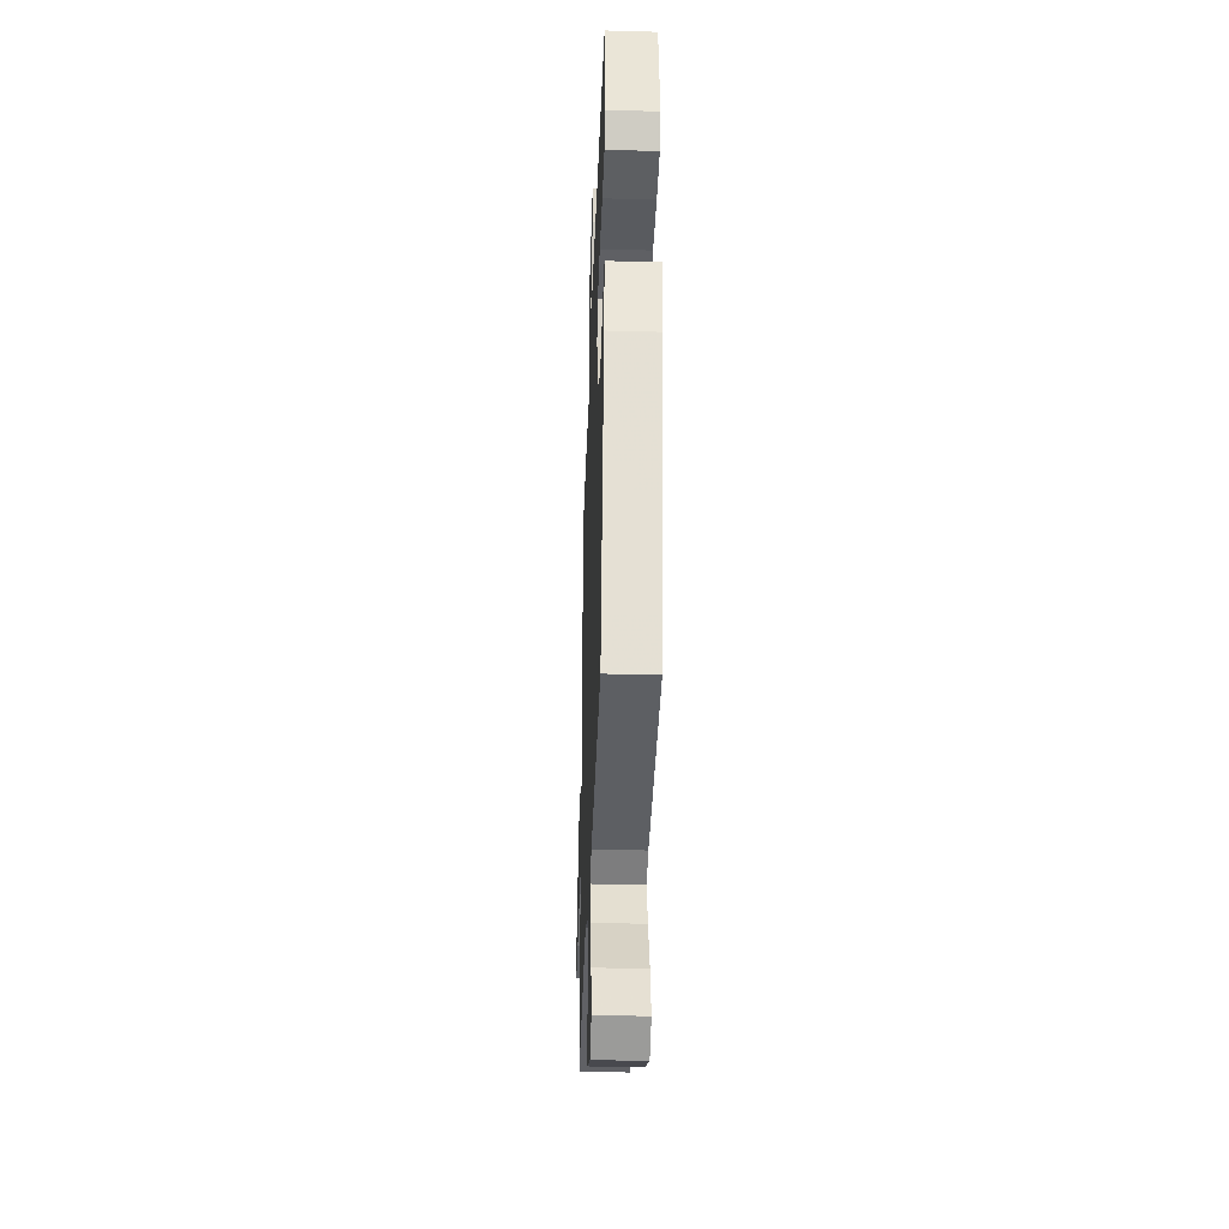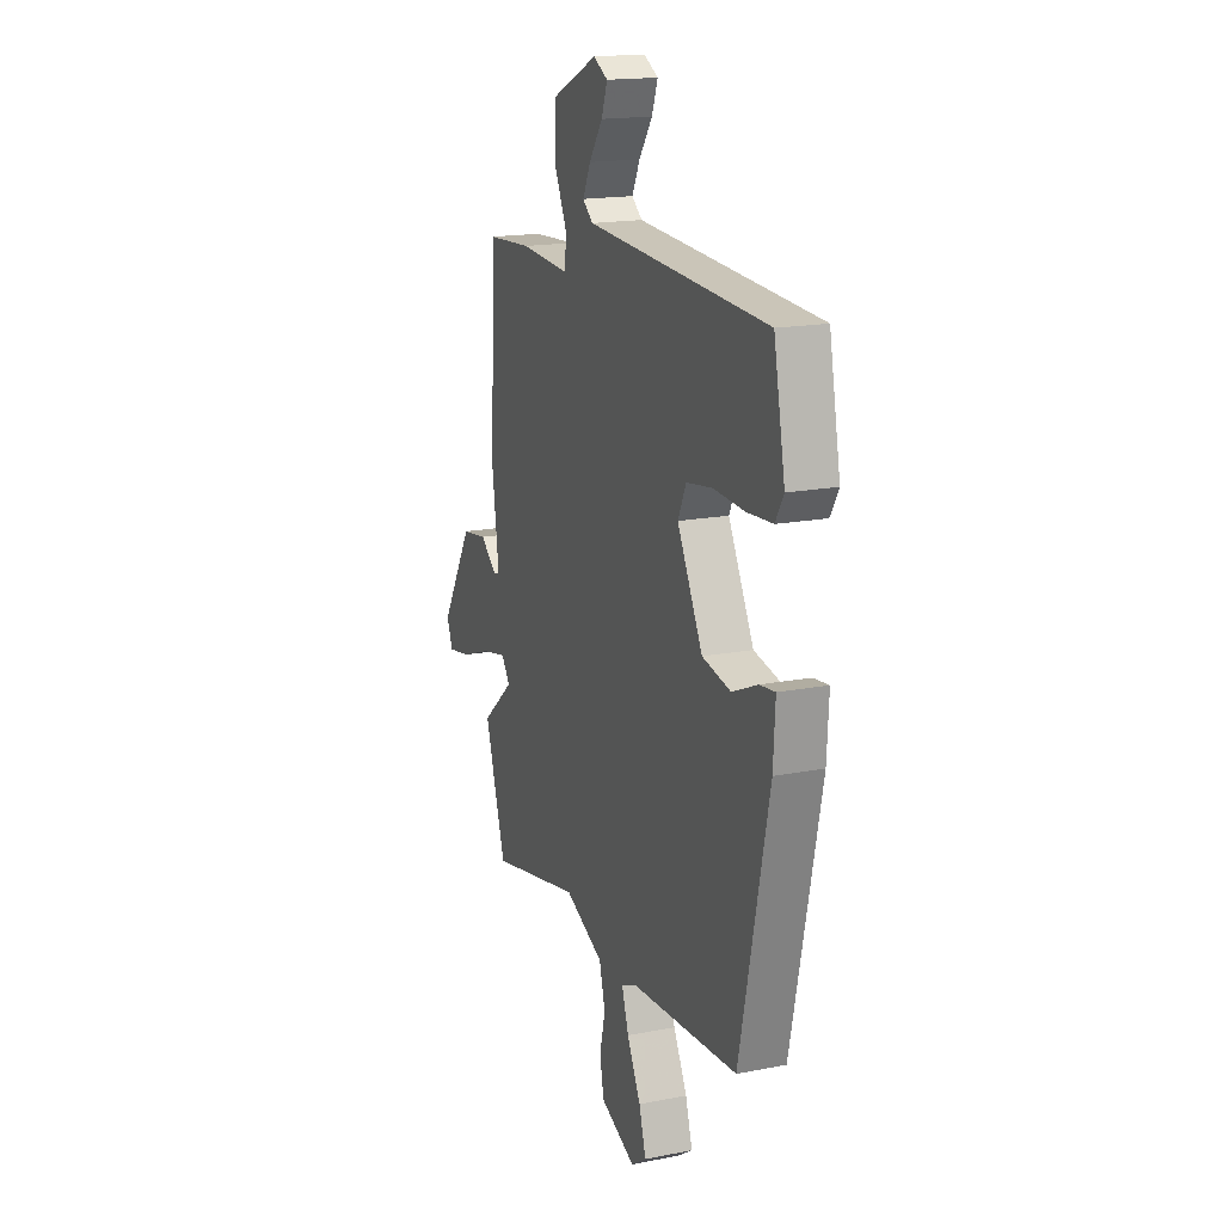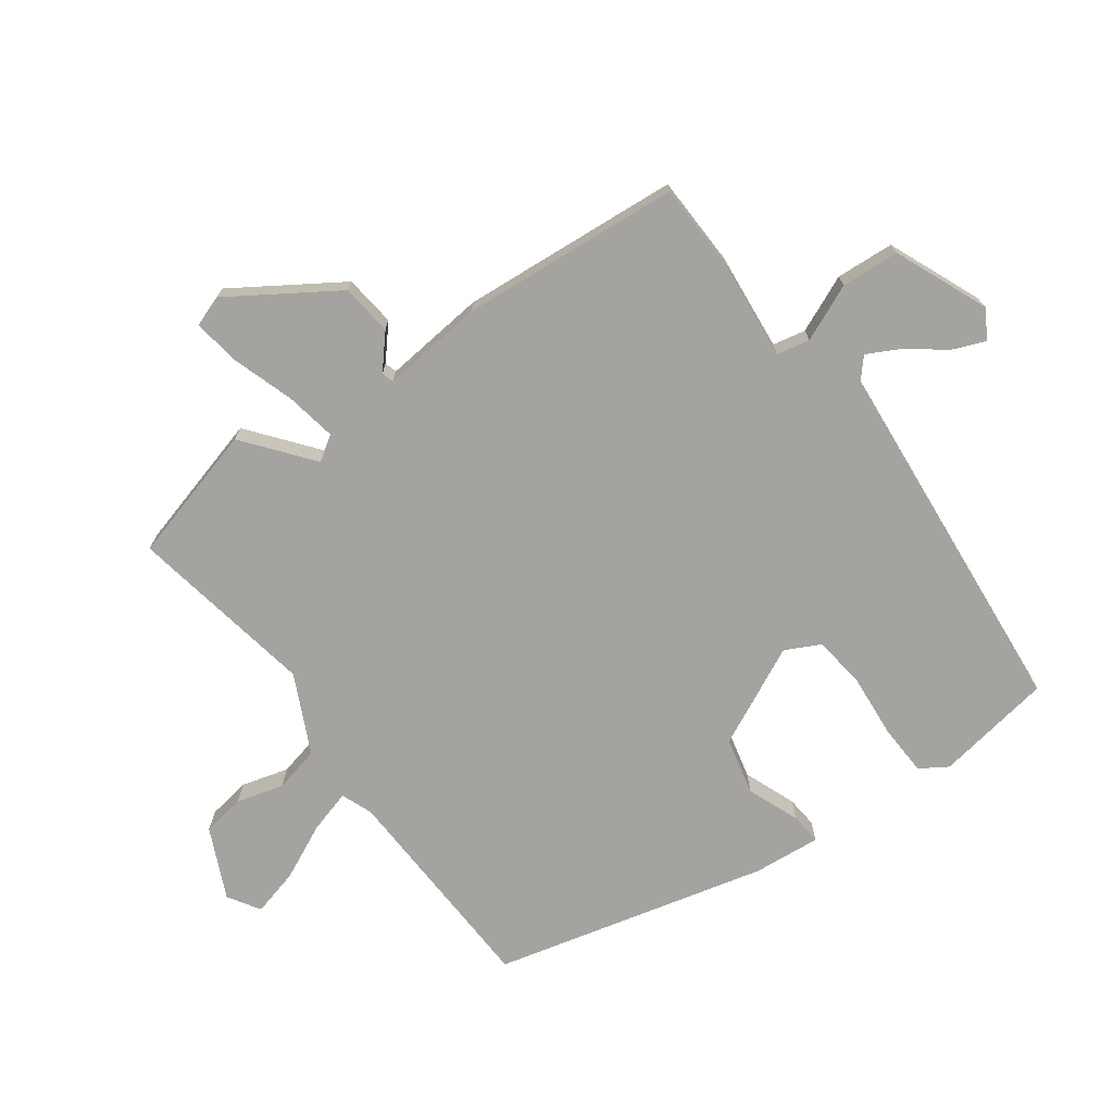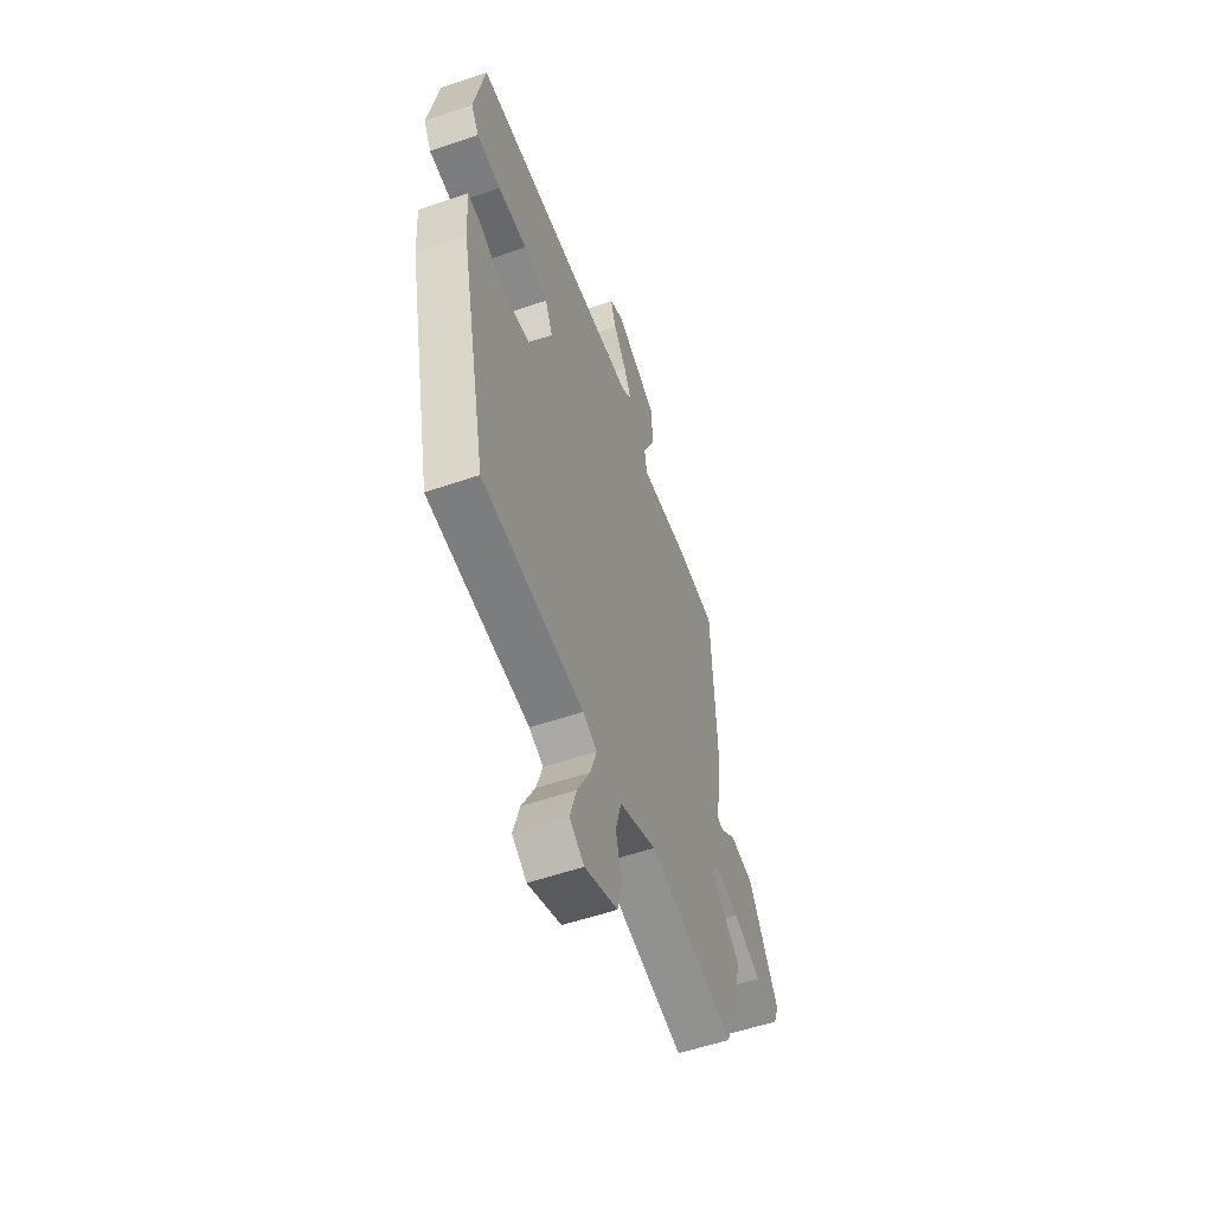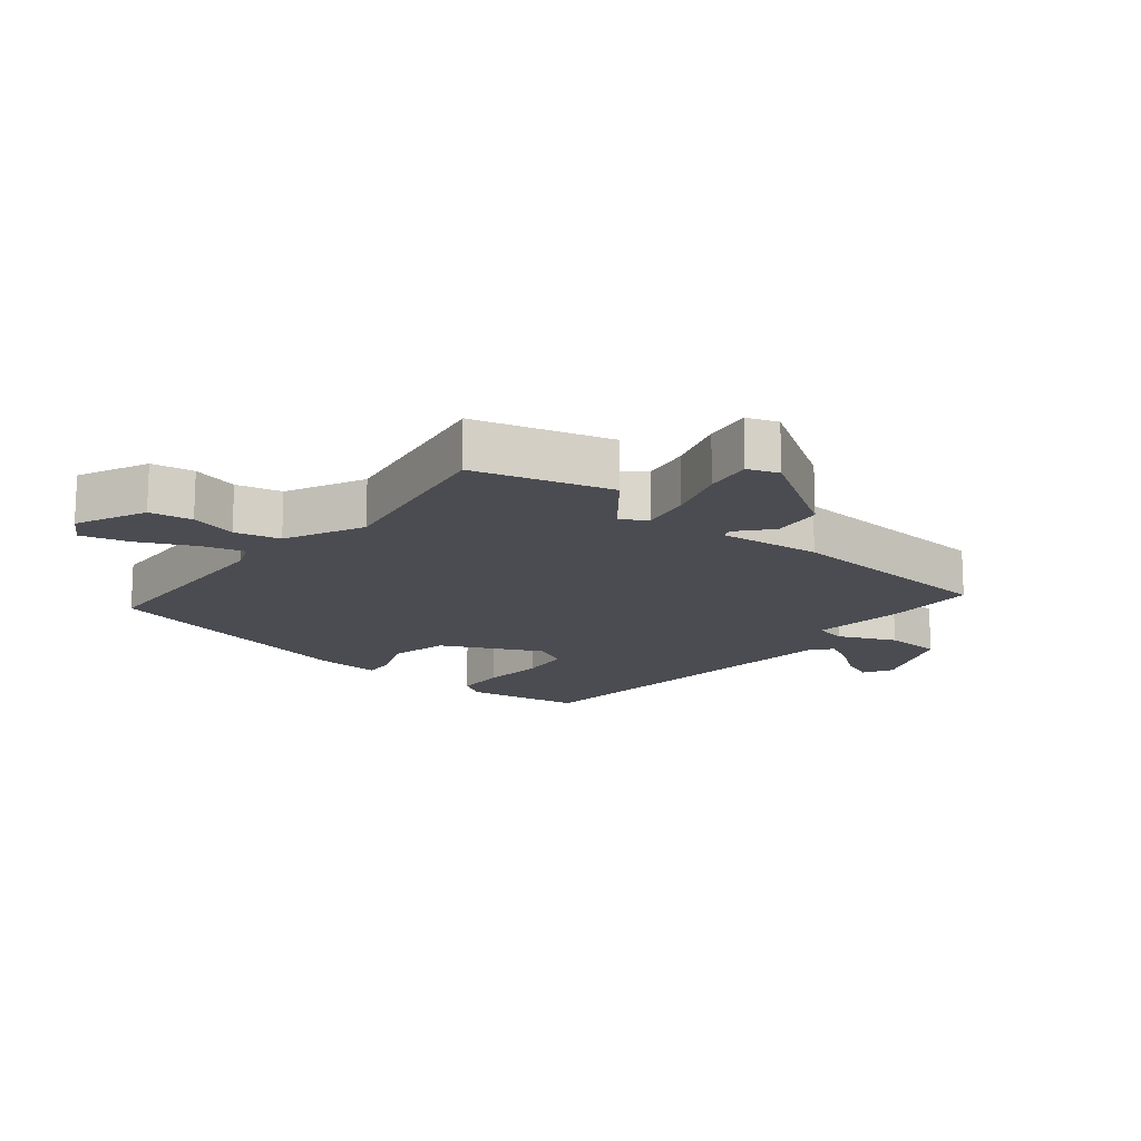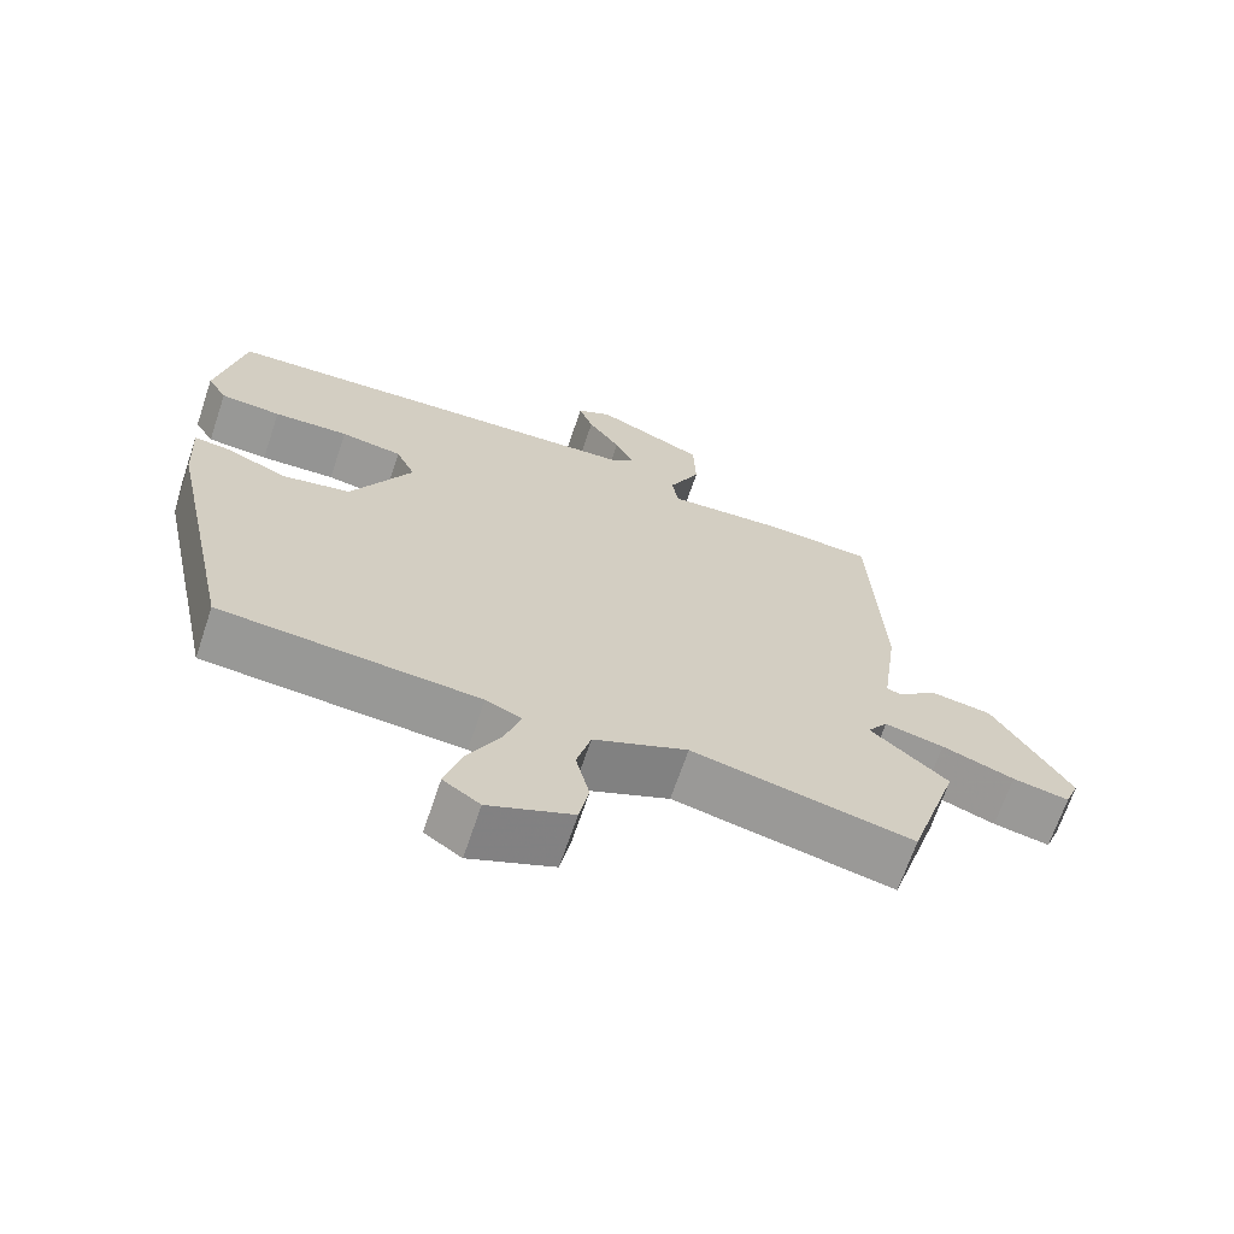
<metadata>
{"format":"obj","ext":"obj","renderer":"f3d","projection":"perspective","resolution":1024,"background":"white","views":[{"elev":-35.5,"azim":87.9,"up":"+Z"},{"elev":17.2,"azim":68.7,"up":"+Z"},{"elev":-72.9,"azim":-55.9,"up":"+Y"},{"elev":-55.1,"azim":110.0,"up":"+Z"},{"elev":-15.4,"azim":-131.0,"up":"+Y"},{"elev":-67.7,"azim":161.4,"up":"+Z"}]}
</metadata>
<code>
v -0.492 0.07 -0.525
v -0.559 0.07 -0.312
v -0.456 0.07 -0.224
v -0.483 0.07 -0.186
v -0.562 0.07 -0.203
v -0.658 0.07 -0.238
v -0.733 0.07 -0.252
v -0.752 0.07 -0.204
v -0.65 0.07 -0.034
v -0.569 0.07 -0.022
v -0.516 0.07 -0.065
v -0.497 0.07 -0.059
v -0.519 0.07 0.102
v -0.503 0.07 0.449
v -0.361 0.07 0.458
v -0.205 0.07 0.448
v -0.196 0.07 0.5
v -0.238 0.07 0.588
v -0.235 0.07 0.68
v -0.09 0.07 0.747
v -0.044 0.07 0.722
v -0.063 0.07 0.67
v -0.106 0.07 0.609
v -0.131 0.07 0.557
v -0.098 0.07 0.53
v 0.48 0.07 0.498
v 0.516 0.07 0.314
v 0.49 0.07 0.27
v 0.409 0.07 0.264
v 0.309 0.07 0.269
v 0.227 0.07 0.256
v 0.201 0.07 0.2
v 0.282 0.07 0.046
v 0.373 0.07 0.028
v 0.454 0.07 0.063
v 0.503 0.07 0.069
v 0.497 0.07 -0.038
v 0.405 0.07 -0.471
v 0.061 0.07 -0.497
v 0.013 0.07 -0.518
v 0.035 0.07 -0.585
v 0.079 0.07 -0.67
v 0.101 0.07 -0.744
v 0.052 0.07 -0.777
v -0.06 0.07 -0.73
v -0.073 0.07 -0.663
v -0.055 0.07 -0.588
v -0.074 0.07 -0.517
v -0.199 0.07 -0.462
v -0.492 0 -0.525
v -0.559 0 -0.312
v -0.456 0 -0.224
v -0.483 0 -0.186
v -0.562 0 -0.203
v -0.658 0 -0.238
v -0.733 0 -0.252
v -0.752 0 -0.204
v -0.65 0 -0.034
v -0.569 0 -0.022
v -0.516 0 -0.065
v -0.497 0 -0.059
v -0.519 0 0.102
v -0.503 0 0.449
v -0.361 0 0.458
v -0.205 0 0.448
v -0.196 0 0.5
v -0.238 0 0.588
v -0.235 0 0.68
v -0.09 0 0.747
v -0.044 0 0.722
v -0.063 0 0.67
v -0.106 0 0.609
v -0.131 0 0.557
v -0.098 0 0.53
v 0.48 0 0.498
v 0.516 0 0.314
v 0.49 0 0.27
v 0.409 0 0.264
v 0.309 0 0.269
v 0.227 0 0.256
v 0.201 0 0.2
v 0.282 0 0.046
v 0.373 0 0.028
v 0.454 0 0.063
v 0.503 0 0.069
v 0.497 0 -0.038
v 0.405 0 -0.471
v 0.061 0 -0.497
v 0.013 0 -0.518
v 0.035 0 -0.585
v 0.079 0 -0.67
v 0.101 0 -0.744
v 0.052 0 -0.777
v -0.06 0 -0.73
v -0.073 0 -0.663
v -0.055 0 -0.588
v -0.074 0 -0.517
v -0.199 0 -0.462
f 44 45 46 47
f 44 47 48
f 41 42 43 44
f 40 41 44 48
f 39 40 48 49
f 37 38 39 49
f 34 35 36 37
f 33 34 37 49
f 27 28 29 30
f 25 26 27 30
f 25 30 31
f 24 25 31 32
f 20 21 22 23
f 20 23 24
f 17 18 19 20
f 16 17 20 24
f 13 14 15 16
f 12 13 16
f 12 16 24 32
f 8 9 10 11
f 8 11 12
f 5 6 7 8
f 4 5 8 12
f 3 4 12 32
f 3 32 33 49
f 1 2 3 49
f 96 95 94 93
f 97 96 93
f 93 92 91 90
f 97 93 90 89
f 98 97 89 88
f 98 88 87 86
f 86 85 84 83
f 98 86 83 82
f 79 78 77 76
f 79 76 75 74
f 80 79 74
f 81 80 74 73
f 72 71 70 69
f 73 72 69
f 69 68 67 66
f 73 69 66 65
f 65 64 63 62
f 65 62 61
f 81 73 65 61
f 60 59 58 57
f 61 60 57
f 57 56 55 54
f 61 57 54 53
f 81 61 53 52
f 98 82 81 52
f 98 52 51 50
f 1 50 51 2
f 2 51 52 3
f 3 52 53 4
f 4 53 54 5
f 5 54 55 6
f 6 55 56 7
f 7 56 57 8
f 8 57 58 9
f 9 58 59 10
f 10 59 60 11
f 11 60 61 12
f 12 61 62 13
f 13 62 63 14
f 14 63 64 15
f 15 64 65 16
f 16 65 66 17
f 17 66 67 18
f 18 67 68 19
f 19 68 69 20
f 20 69 70 21
f 21 70 71 22
f 22 71 72 23
f 23 72 73 24
f 24 73 74 25
f 25 74 75 26
f 26 75 76 27
f 27 76 77 28
f 28 77 78 29
f 29 78 79 30
f 30 79 80 31
f 31 80 81 32
f 32 81 82 33
f 33 82 83 34
f 34 83 84 35
f 35 84 85 36
f 36 85 86 37
f 37 86 87 38
f 38 87 88 39
f 39 88 89 40
f 40 89 90 41
f 41 90 91 42
f 42 91 92 43
f 43 92 93 44
f 44 93 94 45
f 45 94 95 46
f 46 95 96 47
f 47 96 97 48
f 48 97 98 49
f 49 98 50 1

</code>
